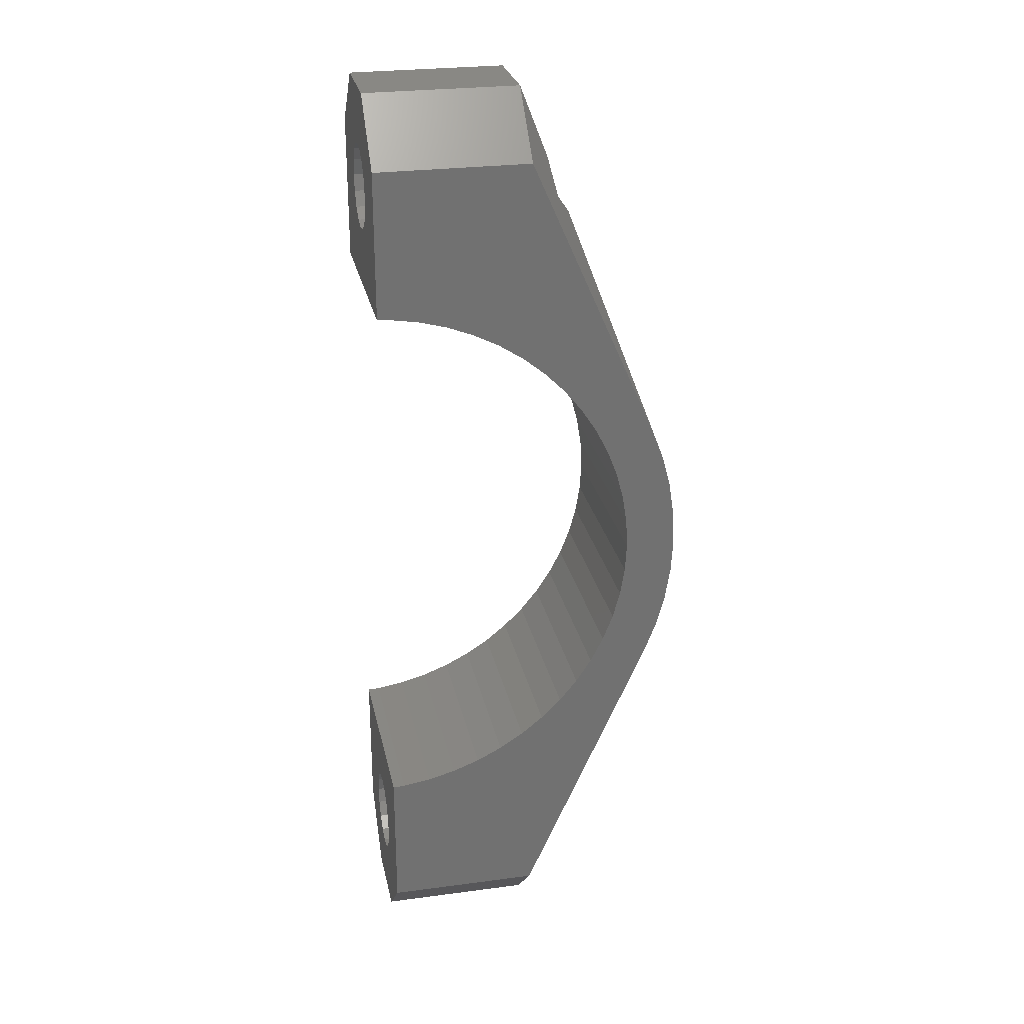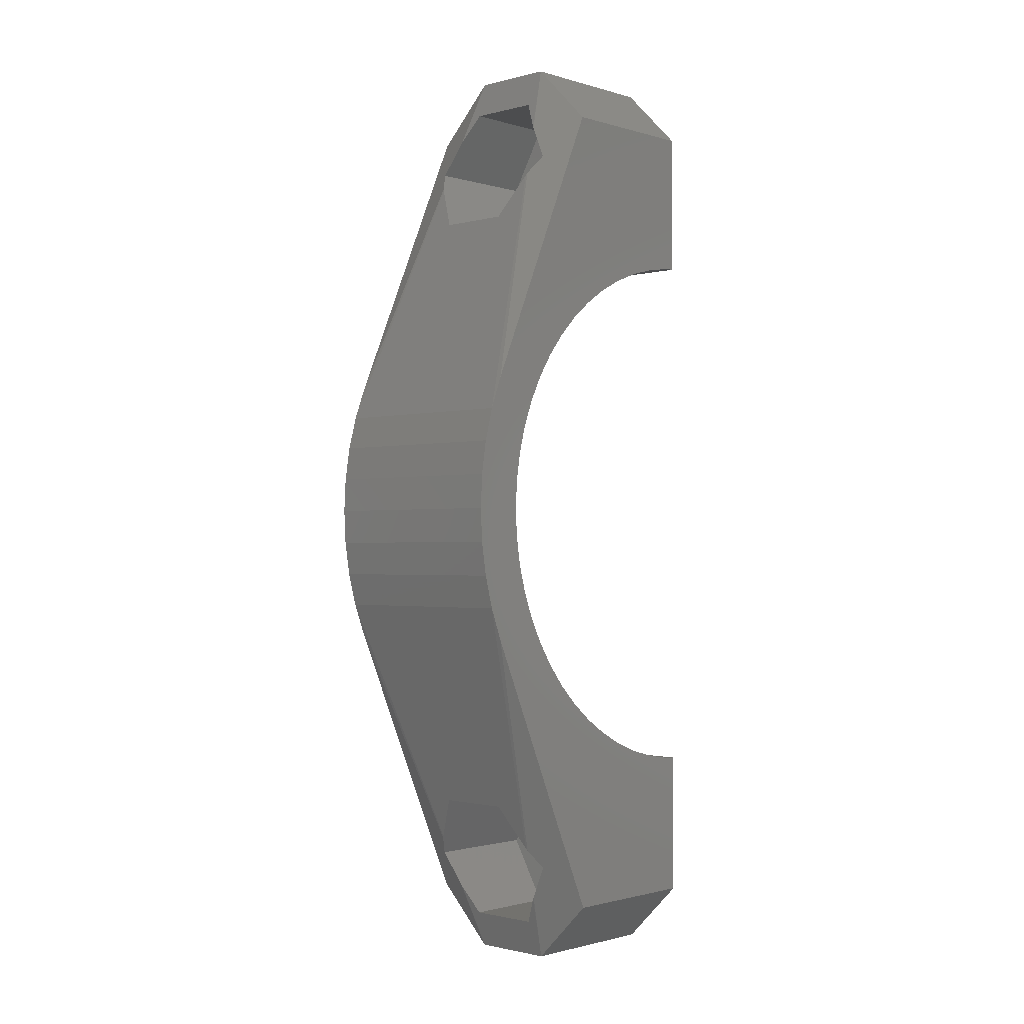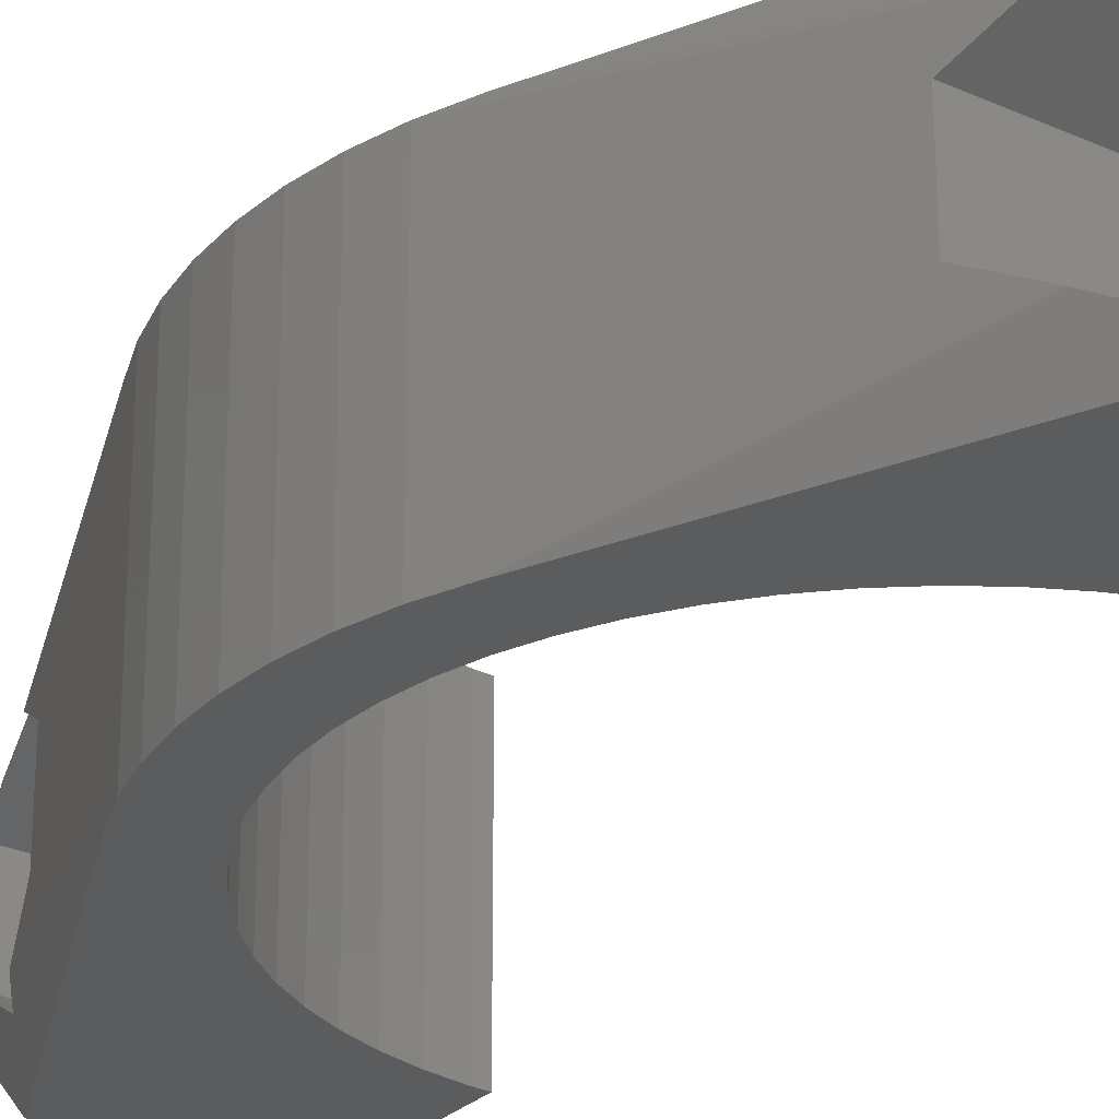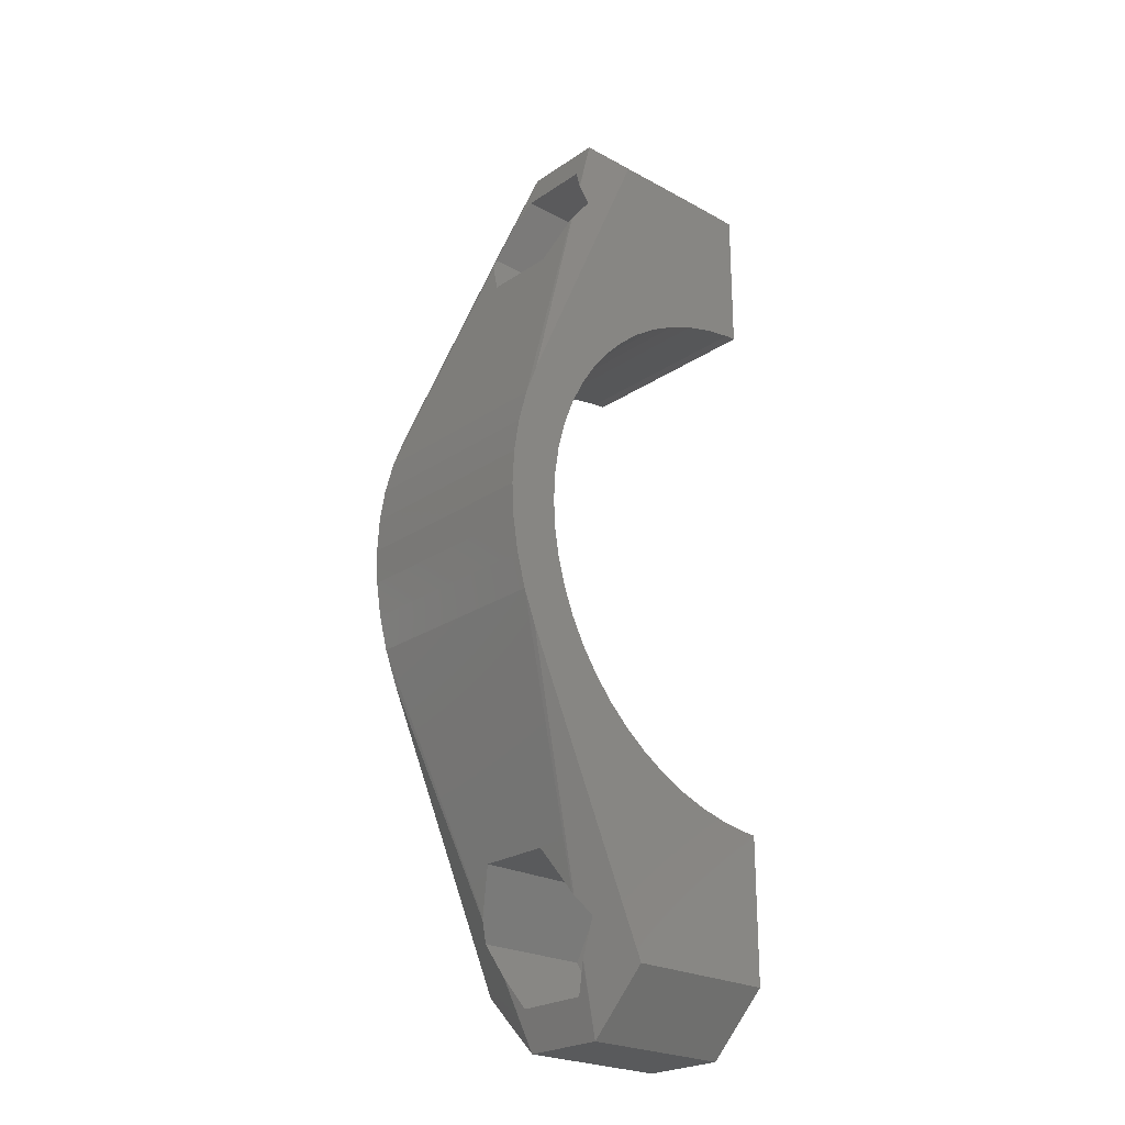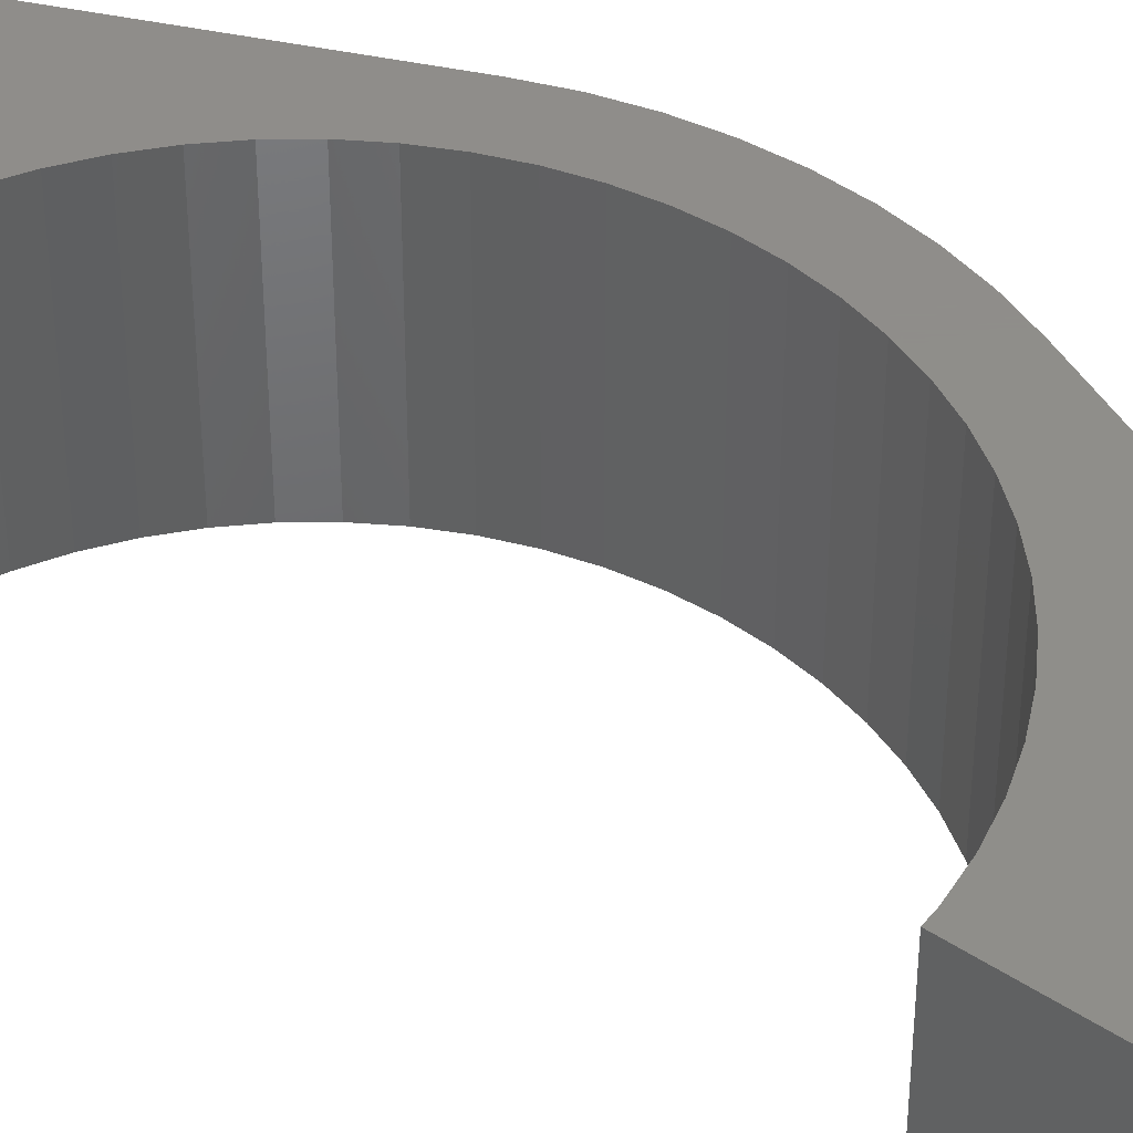
<metadata>
{"format":"stl","ext":"stl","renderer":"f3d","projection":"perspective","resolution":1024,"background":"white","views":[{"elev":26.8,"azim":-11.7,"up":"+Y"},{"elev":-1.3,"azim":133.2,"up":"+Y"},{"elev":-27.5,"azim":145.1,"up":"+Z"},{"elev":-24.1,"azim":137.9,"up":"+Y"},{"elev":42.4,"azim":-51.6,"up":"+Z"}]}
</metadata>
<code>
# stl→obj: 238 verts, 480 faces
v 1 22.1 2.5
v 5 23.06 2.31
v 5 22.1 2.5
v 1 23.06 2.31
v 1 23.06 -2.31
v 5 22.1 -2.5
v 5 23.06 -2.31
v 1 22.1 -2.5
v 1 24.6 -2.22e-16
v 5 24.41 0.9567
v 1 24.41 0.9567
v 5 24.6 -1.11e-15
v 5 23.27 2.165
v 1 23.87 1.768
v 5 23.87 1.768
v 5 19.79 0.9567
v 1 19.6 -2.22e-16
v 1 19.79 0.9567
v 5 19.6 -1.11e-15
v 5 19.79 -0.9567
v 1 19.79 -0.9567
v 1 24.41 -0.9567
v 5 24.41 -0.9567
v 5 24.23 -1.229
v 1 23.87 -1.768
v 5 23.87 -1.768
v 5 21.14 -2.31
v 1 21.14 -2.31
v 5 20.33 -1.768
v 1 20.33 -1.768
v 5 20.93 -2.165
v 5 23.27 -2.165
v 1 20.33 1.768
v 5 20.93 2.165
v 5 20.33 1.768
v 1 21.14 2.31
v 5 21.14 2.31
v 5 19.97 1.229
v 5 18.35 2.165
v 12.65 20.88 3.628
v 13.59 18.35 2.165
v 12.02 21.84 4.178
v 12.59 21.02 3.709
v 5 22.1 4.33
v 11.84 22.1 4.33
v 5 25.85 2.165
v 13.59 18.35 -1.793
v 13.59 18.35 -2.165
v 5 18.35 -2.165
v 11.84 22.1 -4.33
v 12.65 20.88 -3.628
v 12.59 21.02 -3.709
v 5 22.1 -4.33
v 5 25.85 -2.165
v 11.47 24.1 -3.177
v 11.42 24.24 -3.097
v 10.83 25.85 -2.165
v 10.83 25.85 2.165
v 11.47 24.1 3.177
v 11.42 24.24 3.097
v 1 -22.1 2.5
v 5 -21.14 2.31
v 5 -22.1 2.5
v 1 -21.14 2.31
v 1 -21.14 -2.31
v 5 -22.1 -2.5
v 5 -21.14 -2.31
v 1 -22.1 -2.5
v 1 -19.6 -2.22e-16
v 5 -19.79 0.9567
v 1 -19.79 0.9567
v 5 -19.6 -1.11e-15
v 5 -20.93 2.165
v 1 -20.33 1.768
v 5 -20.33 1.768
v 5 -24.41 0.9567
v 1 -24.6 -2.22e-16
v 1 -24.41 0.9567
v 5 -24.6 -1.11e-15
v 5 -24.41 -0.9567
v 1 -24.41 -0.9567
v 1 -19.79 -0.9567
v 5 -19.79 -0.9567
v 5 -19.97 -1.229
v 1 -20.33 -1.768
v 5 -20.33 -1.768
v 5 -23.06 -2.31
v 1 -23.06 -2.31
v 5 -23.87 -1.768
v 1 -23.87 -1.768
v 5 -23.27 -2.165
v 5 -20.93 -2.165
v 1 -23.87 1.768
v 5 -23.27 2.165
v 5 -23.87 1.768
v 1 -23.06 2.31
v 5 -23.06 2.31
v 5 -24.23 1.229
v 5 -22.1 4.33
v 11.47 -24.1 3.177
v 11.42 -24.24 3.097
v 10.83 -25.85 2.165
v 11.79 -22.35 4.183
v 5 -25.85 2.165
v 11.84 -22.1 4.33
v 5 -18.35 2.165
v 10.83 -25.85 -1.913
v 10.83 -25.85 -2.165
v 5 -25.85 -2.165
v 5 -22.1 -4.33
v 11.47 -24.1 -3.177
v 11.84 -22.1 -4.33
v 11.42 -24.24 -3.097
v 5 -18.35 -2.165
v 12.65 -20.88 -3.628
v 13.59 -18.35 -2.165
v 12.59 -21.02 -3.709
v 13.59 -18.35 2.165
v 12.65 -20.88 3.628
v 12.59 -21.02 3.709
v 1 20.17 6
v 10 24.59 6
v 1 24.59 6
v 7.769 17.45 6
v 1 28.1 2.485
v 1 26.52 4.067
v 10 28.1 2.485
v 18.17 -5.902 6
v 18.17 -5.902 -6
v 10 -28.1 -2.485
v 10 -28.1 2.485
v 17.45 -7.769 6
v 10 -24.59 6
v 1 -26.17 -4.418
v 1 -28.1 -2.485
v 10 -24.59 -6
v 10 28.1 -2.485
v 1 26.17 -4.418
v 1 28.1 -2.485
v 10 24.59 -6
v 17.45 7.769 -6
v 1 24.59 -6
v 1 -26.52 4.067
v 1 -24.59 6
v 18.68 -3.971 6
v 19 -1.996 -6
v 19 -1.996 6
v 18.68 -3.971 -6
v 18.17 5.902 -6
v 18.17 5.902 6
v 1 -24.59 -6
v 1 -20.97 -6
v 1 -28.1 2.485
v 11.23 -15.45 6
v 12.78 -14.19 6
v 19.1 0 6
v 19 1.996 -6
v 19 1.996 6
v 19.1 0 -6
v 1 20.97 -6
v 17.45 7.769 6
v 17.45 -7.769 -6
v 15.45 -11.23 6
v 16.54 -9.55 6
v 1 -20.17 6
v 7.769 -17.45 6
v 16.1 0 6
v 16.01 1.683 6
v 18.68 3.971 6
v 15.75 3.347 6
v 16.01 -1.683 6
v 15.31 4.975 6
v 14.71 6.548 6
v 16.54 9.55 6
v 15.75 -3.347 6
v 13.94 8.05 6
v 15.45 11.23 6
v 13.03 9.463 6
v 14.19 12.78 6
v 11.96 10.77 6
v 12.78 14.19 6
v 10.77 11.96 6
v 11.23 15.45 6
v 9.463 13.03 6
v 9.55 16.54 6
v 8.05 13.94 6
v 6.548 14.71 6
v 4.975 15.31 6
v 3.347 15.75 6
v 1.683 16.01 6
v 1 16.05 6
v 15.31 -4.975 6
v 14.71 -6.548 6
v 13.94 -8.05 6
v 13.03 -9.463 6
v 14.19 -12.78 6
v 11.96 -10.77 6
v 10.77 -11.96 6
v 9.463 -13.03 6
v 9.55 -16.54 6
v 8.05 -13.94 6
v 6.548 -14.71 6
v 4.975 -15.31 6
v 3.347 -15.75 6
v 1.683 -16.01 6
v 1 -16.05 6
v 18.68 3.971 -6
v 16.1 0 -6
v 16.01 -1.683 -6
v 15.75 -3.347 -6
v 16.01 1.683 -6
v 15.31 -4.975 -6
v 15.75 3.347 -6
v 14.71 -6.548 -6
v 13.94 -8.05 -6
v 13.03 -9.463 -6
v 11.96 -10.77 -6
v 10.77 -11.96 -6
v 9.463 -13.03 -6
v 8.05 -13.94 -6
v 6.548 -14.71 -6
v 4.975 -15.31 -6
v 3.347 -15.75 -6
v 1.683 -16.01 -6
v 1 -16.05 -6
v 15.31 4.975 -6
v 14.71 6.548 -6
v 13.94 8.05 -6
v 13.03 9.463 -6
v 11.96 10.77 -6
v 10.77 11.96 -6
v 9.463 13.03 -6
v 8.05 13.94 -6
v 6.548 14.71 -6
v 4.975 15.31 -6
v 3.347 15.75 -6
v 1.683 16.01 -6
v 1 16.05 -6
f 1 2 3
f 2 1 4
f 5 6 7
f 6 5 8
f 9 10 11
f 10 9 12
f 4 13 2
f 14 13 4
f 13 14 15
f 16 17 18
f 17 16 19
f 20 17 19
f 17 20 21
f 22 12 9
f 12 22 23
f 22 24 23
f 25 24 22
f 24 25 26
f 8 27 6
f 27 8 28
f 29 21 20
f 21 29 30
f 28 31 27
f 30 31 28
f 31 30 29
f 11 15 14
f 15 11 10
f 25 32 26
f 5 32 25
f 32 5 7
f 33 34 35
f 36 34 33
f 34 36 37
f 38 33 35
f 18 38 16
f 38 18 33
f 36 3 37
f 3 36 1
f 39 40 41
f 42 40 39
f 40 42 43
f 42 39 44
f 45 42 44
f 44 13 46
f 13 44 2
f 44 3 2
f 44 37 3
f 44 34 37
f 34 44 39
f 47 48 49
f 47 39 41
f 39 47 49
f 50 51 52
f 51 50 49
f 49 50 53
f 51 49 48
f 16 39 19
f 39 16 38
f 49 19 39
f 29 49 31
f 20 49 29
f 19 49 20
f 26 54 24
f 54 26 32
f 53 55 56
f 53 56 57
f 53 57 54
f 55 53 50
f 35 39 38
f 39 35 34
f 46 12 54
f 46 10 12
f 46 15 10
f 15 46 13
f 23 54 12
f 54 23 24
f 53 32 7
f 53 7 6
f 32 53 54
f 27 53 6
f 31 53 27
f 53 31 49
f 54 58 46
f 58 54 57
f 44 59 45
f 59 44 60
f 60 44 58
f 58 44 46
f 61 62 63
f 62 61 64
f 65 66 67
f 66 65 68
f 69 70 71
f 70 69 72
f 64 73 62
f 74 73 64
f 73 74 75
f 76 77 78
f 77 76 79
f 80 77 79
f 77 80 81
f 82 72 69
f 72 82 83
f 82 84 83
f 85 84 82
f 84 85 86
f 68 87 66
f 87 68 88
f 89 81 80
f 81 89 90
f 88 91 87
f 90 91 88
f 91 90 89
f 71 75 74
f 75 71 70
f 85 92 86
f 65 92 85
f 92 65 67
f 93 94 95
f 96 94 93
f 94 96 97
f 98 93 95
f 78 98 76
f 98 78 93
f 96 63 97
f 63 96 61
f 99 100 101
f 99 101 102
f 100 99 103
f 99 102 104
f 105 103 99
f 99 73 106
f 73 99 62
f 99 63 62
f 99 97 63
f 99 94 97
f 94 99 104
f 107 108 109
f 107 104 102
f 104 107 109
f 110 111 112
f 111 110 113
f 113 110 108
f 108 110 109
f 76 104 79
f 104 76 98
f 109 79 104
f 89 109 91
f 80 109 89
f 79 109 80
f 86 114 84
f 114 86 92
f 114 115 116
f 112 115 114
f 115 112 117
f 112 114 110
f 95 104 98
f 104 95 94
f 106 72 114
f 106 70 72
f 106 75 70
f 75 106 73
f 83 114 72
f 114 83 84
f 110 92 67
f 110 67 66
f 92 110 114
f 87 110 66
f 91 110 87
f 110 91 109
f 114 118 106
f 118 114 116
f 105 119 120
f 119 105 106
f 106 105 99
f 119 106 118
f 121 122 123
f 122 121 124
f 125 126 127
f 128 118 129
f 118 128 119
f 116 129 118
f 129 116 115
f 130 107 131
f 102 131 107
f 131 102 101
f 108 130 113
f 107 130 108
f 132 105 120
f 133 103 105
f 133 105 132
f 103 133 100
f 100 133 131
f 134 130 135
f 130 134 136
f 137 138 139
f 138 137 140
f 55 140 137
f 50 140 55
f 141 50 52
f 50 141 140
f 140 142 138
f 143 133 144
f 133 143 131
f 145 146 147
f 146 145 148
f 55 137 56
f 51 141 52
f 141 51 149
f 127 58 137
f 58 127 60
f 57 137 58
f 137 57 56
f 150 47 41
f 149 47 150
f 150 41 40
f 48 149 51
f 47 149 48
f 137 125 127
f 125 137 139
f 122 126 123
f 126 122 127
f 136 151 152
f 135 131 153
f 131 135 130
f 143 153 131
f 154 133 155
f 156 157 158
f 157 156 159
f 100 131 101
f 132 119 128
f 119 132 120
f 140 160 142
f 122 59 127
f 122 45 59
f 161 45 122
f 45 161 42
f 42 161 43
f 115 162 129
f 162 115 117
f 113 130 111
f 112 162 117
f 112 136 162
f 111 136 112
f 136 111 130
f 136 134 151
f 163 133 164
f 165 133 166
f 133 165 144
f 167 156 158
f 168 158 169
f 156 167 147
f 170 169 150
f 171 147 167
f 172 150 161
f 147 171 145
f 173 161 174
f 175 145 171
f 145 175 128
f 158 168 167
f 169 170 168
f 176 174 177
f 150 172 170
f 161 173 172
f 178 177 179
f 174 176 173
f 177 178 176
f 180 179 181
f 179 180 178
f 182 181 183
f 181 182 180
f 184 183 185
f 183 184 182
f 185 186 184
f 124 186 185
f 124 187 186
f 124 188 187
f 124 189 188
f 121 189 124
f 189 121 190
f 190 121 191
f 192 128 175
f 128 192 132
f 193 132 192
f 132 193 164
f 194 164 193
f 164 194 163
f 195 163 194
f 163 195 196
f 197 196 195
f 196 197 155
f 198 155 197
f 155 198 154
f 199 154 198
f 154 199 200
f 201 200 199
f 201 166 200
f 202 166 201
f 203 166 202
f 204 166 203
f 165 204 205
f 165 205 206
f 204 165 166
f 158 207 169
f 207 158 157
f 179 122 181
f 128 148 145
f 148 128 129
f 169 149 150
f 149 169 207
f 122 124 185
f 208 159 146
f 209 146 148
f 159 208 157
f 210 148 129
f 211 157 208
f 212 129 162
f 157 211 207
f 213 207 211
f 146 209 208
f 148 210 209
f 129 212 210
f 162 214 212
f 162 215 214
f 162 216 215
f 162 217 216
f 136 217 162
f 217 136 218
f 136 219 218
f 136 220 219
f 136 221 220
f 136 222 221
f 152 222 136
f 222 152 223
f 223 152 224
f 224 152 225
f 207 213 149
f 226 149 213
f 149 226 141
f 227 141 226
f 228 141 227
f 229 141 228
f 230 141 229
f 140 230 231
f 230 140 141
f 232 140 231
f 233 140 232
f 234 140 233
f 235 140 234
f 160 235 236
f 160 236 237
f 160 237 238
f 235 160 140
f 164 133 132
f 155 133 196
f 196 133 163
f 200 166 133
f 154 200 133
f 60 127 59
f 161 40 43
f 40 161 150
f 181 122 183
f 177 122 179
f 147 159 156
f 159 147 146
f 122 185 183
f 161 122 174
f 174 122 177
f 232 182 184
f 182 232 231
f 233 184 186
f 184 233 232
f 213 172 226
f 172 213 170
f 226 173 227
f 173 226 172
f 230 182 231
f 182 230 180
f 234 186 187
f 186 234 233
f 238 190 191
f 190 238 237
f 237 189 190
f 189 237 236
f 214 192 212
f 192 214 193
f 222 204 203
f 204 222 223
f 218 197 217
f 197 218 198
f 211 170 213
f 170 211 168
f 227 176 228
f 176 227 173
f 228 178 229
f 178 228 176
f 229 180 230
f 180 229 178
f 235 187 188
f 187 235 234
f 208 168 211
f 168 208 167
f 224 206 205
f 206 224 225
f 212 175 210
f 175 212 192
f 223 205 204
f 205 223 224
f 220 202 201
f 202 220 221
f 218 199 198
f 199 218 219
f 219 201 199
f 201 219 220
f 217 195 216
f 195 217 197
f 215 193 214
f 193 215 194
f 216 194 215
f 194 216 195
f 236 188 189
f 188 236 235
f 210 171 209
f 171 210 175
f 209 167 208
f 167 209 171
f 221 203 202
f 203 221 222
f 5 138 142
f 138 22 9
f 138 25 22
f 138 5 25
f 142 8 5
f 160 8 142
f 8 160 28
f 160 30 28
f 238 30 160
f 21 238 17
f 30 238 21
f 9 125 139
f 9 139 138
f 11 125 9
f 125 11 126
f 14 126 11
f 4 126 14
f 126 4 123
f 1 123 4
f 121 1 36
f 121 36 33
f 1 121 123
f 191 33 18
f 191 18 17
f 191 17 238
f 33 191 121
f 225 69 206
f 225 82 69
f 225 85 82
f 152 85 225
f 152 65 85
f 152 68 65
f 151 68 152
f 68 151 88
f 134 88 151
f 88 134 90
f 90 134 81
f 135 81 134
f 71 206 69
f 74 206 71
f 206 74 165
f 64 165 74
f 61 165 64
f 144 61 96
f 143 96 93
f 61 144 165
f 143 93 78
f 153 78 77
f 81 135 77
f 96 143 144
f 153 77 135
f 78 153 143

</code>
